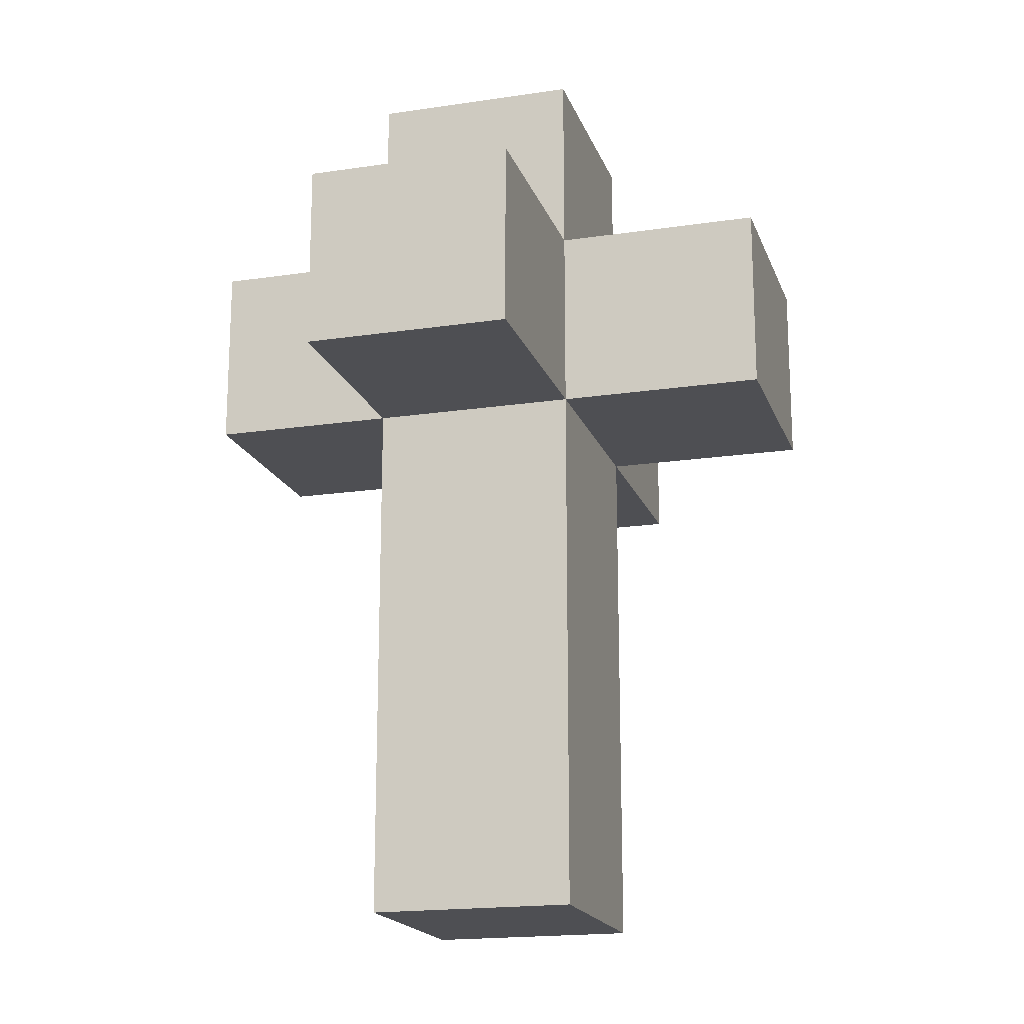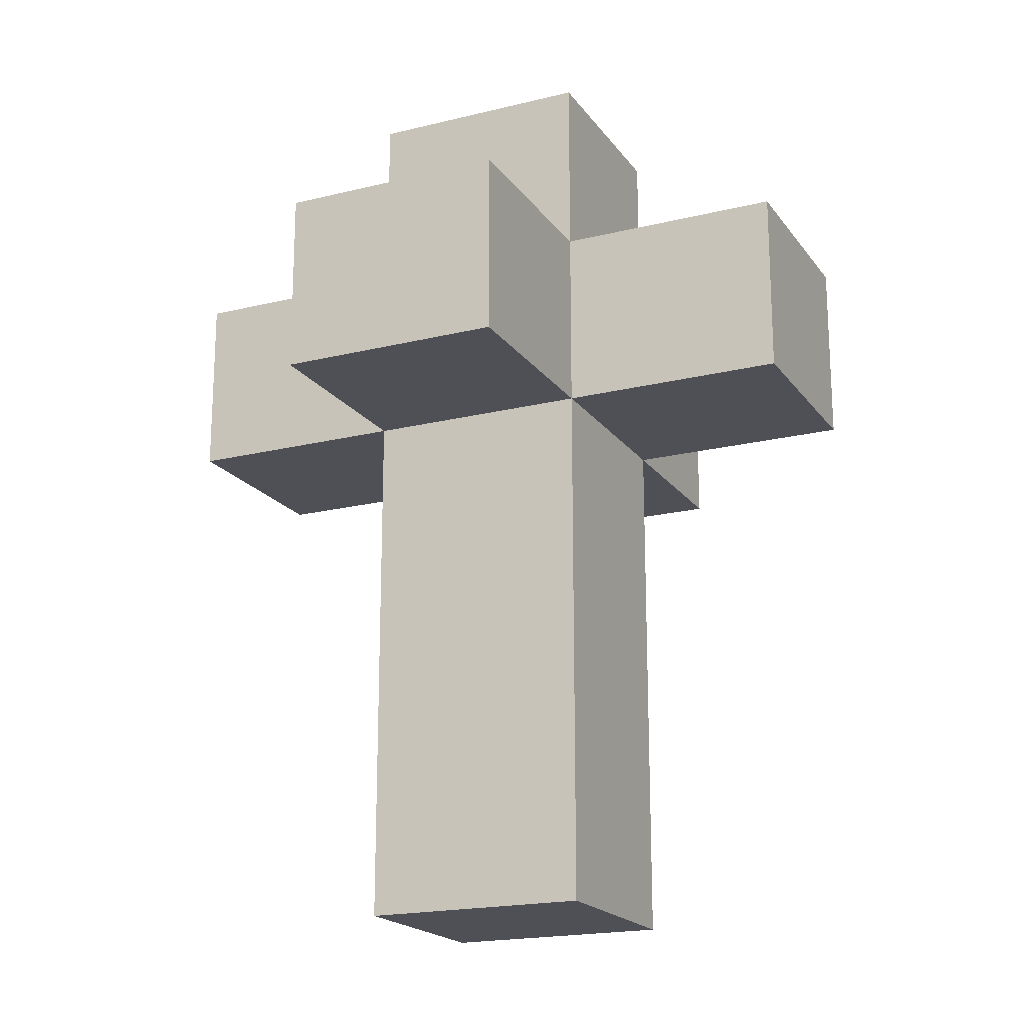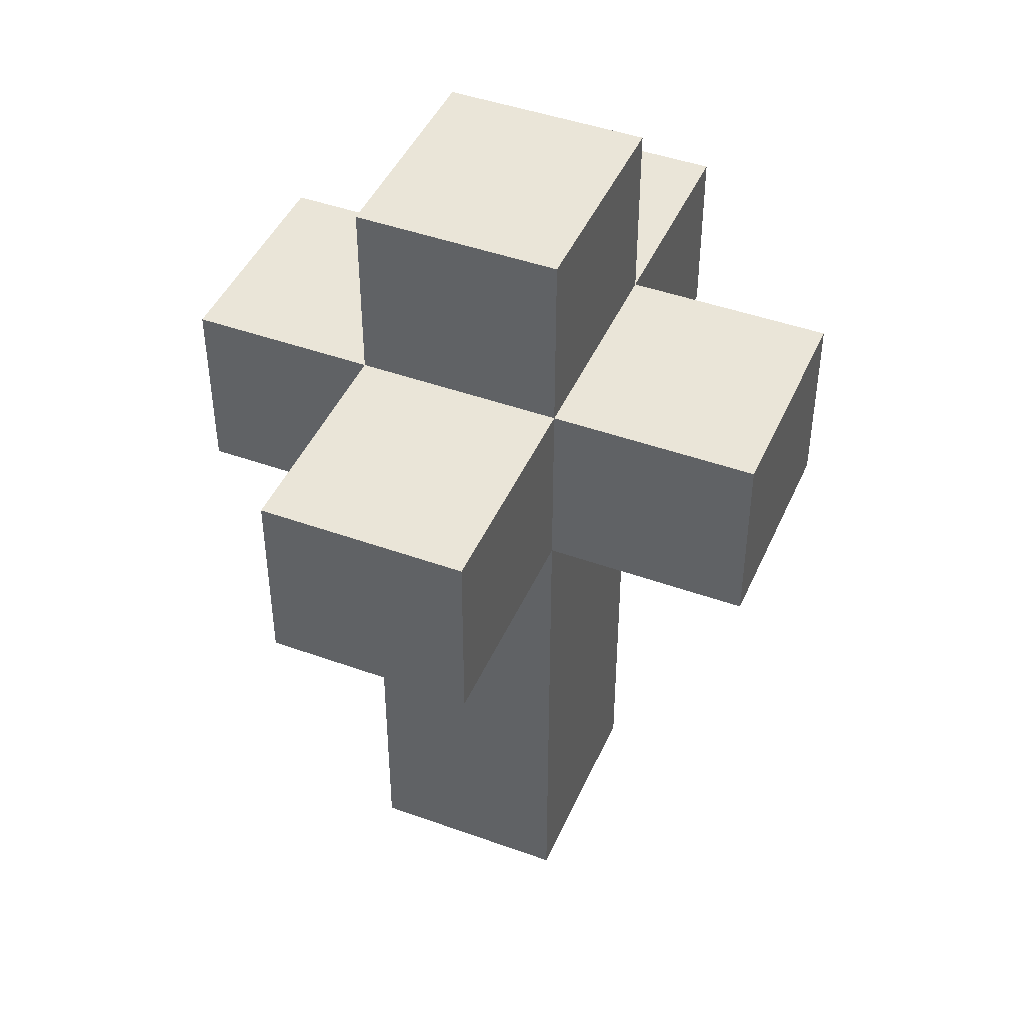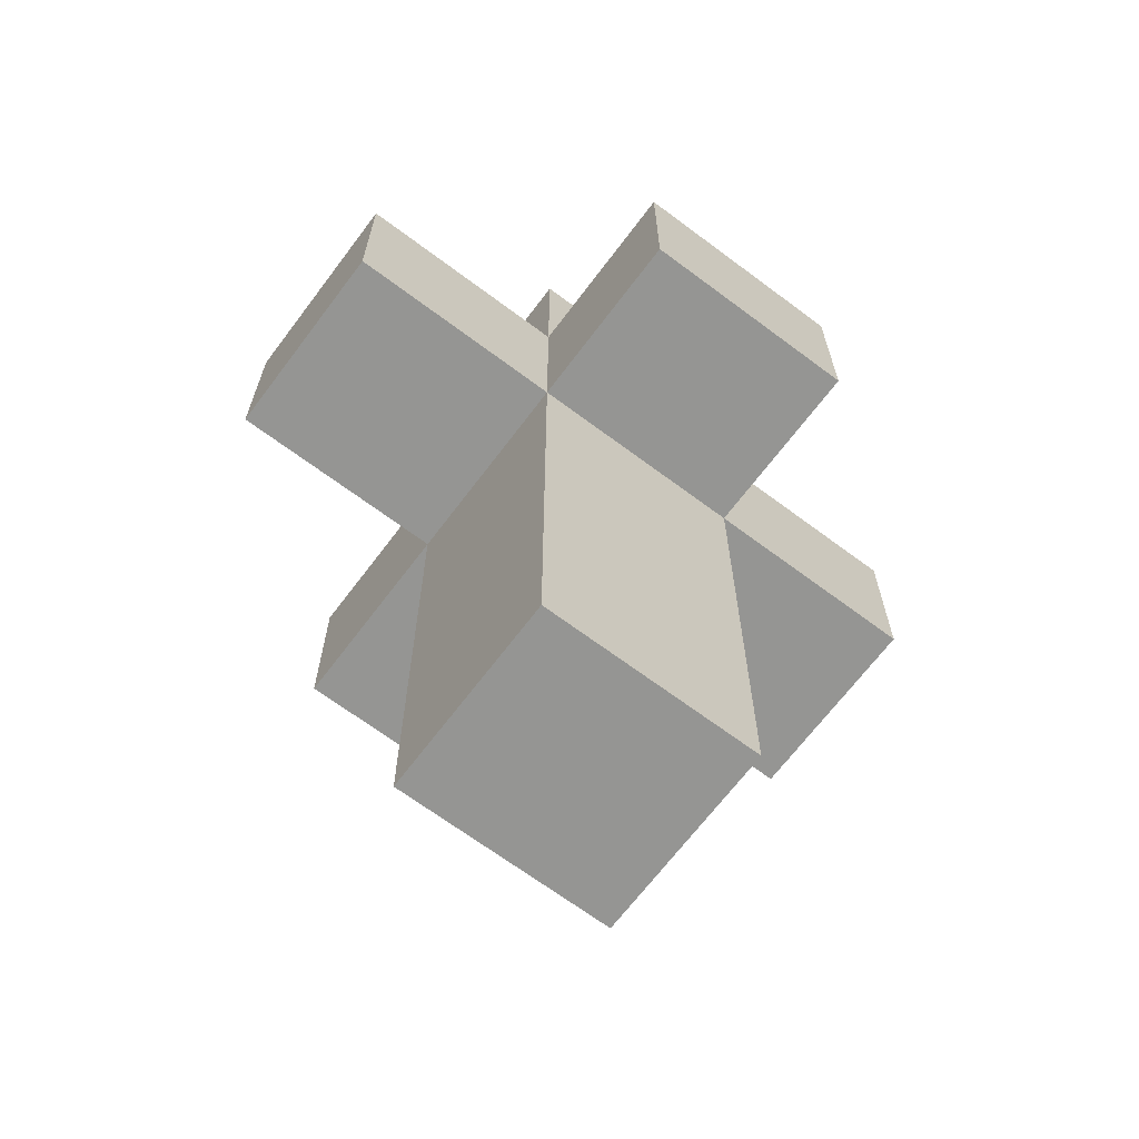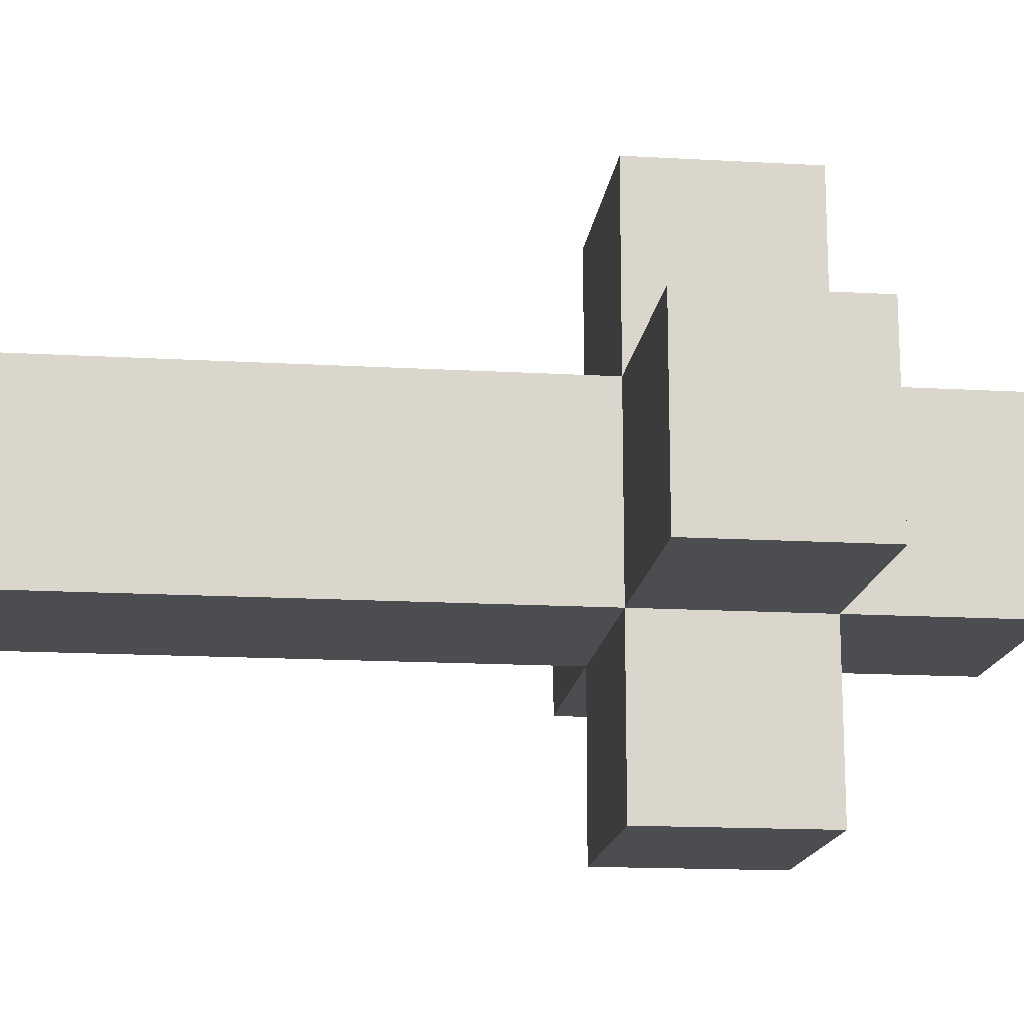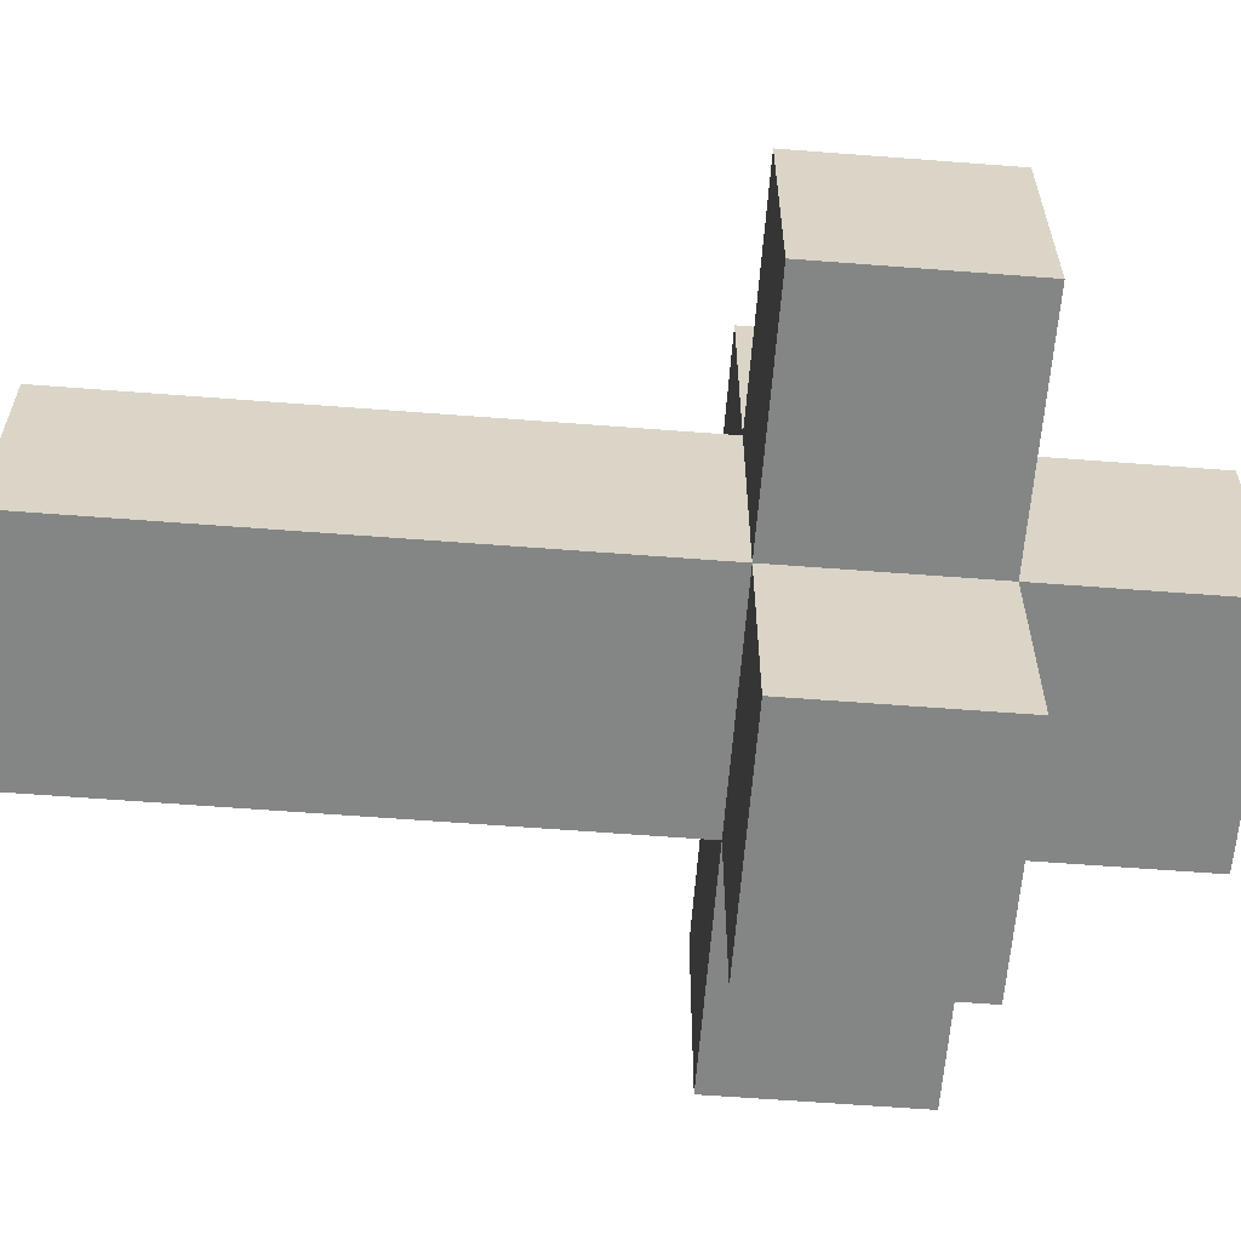
<metadata>
{"format":"obj","ext":"obj","renderer":"f3d","projection":"perspective","resolution":1024,"background":"white","views":[{"elev":-18.1,"azim":-73.7,"up":"+Y"},{"elev":-19.3,"azim":24.9,"up":"+Y"},{"elev":44.6,"azim":-67.2,"up":"+Y"},{"elev":-67.3,"azim":143.1,"up":"+Y"},{"elev":-15.9,"azim":83.2,"up":"+Z"},{"elev":-61.6,"azim":85.5,"up":"+Z"}]}
</metadata>
<code>
o Log
v 0.3125 2.188 0.3125
v 0.3125 2.188 -0.3125
v 0.3125 0 0.3125
v 0.3125 0 -0.3125
v -0.375 2.188 -0.3125
v -0.375 2.188 0.3125
v -0.375 0 -0.3125
v -0.375 0 0.3125
f 4 7 5 2
f 3 4 2 1
f 8 3 1 6
f 7 8 6 5
f 6 1 2 5
f 7 4 3 8
o Leaves
v 0.3125 2.188 -0.3125
v 0.3125 2.188 -0.875
v 0.3125 1.625 -0.3125
v 0.3125 1.625 -0.875
v -0.375 2.188 -0.875
v -0.375 2.188 -0.3125
v -0.375 1.625 -0.875
v -0.375 1.625 -0.3125
f 12 15 13 10
f 11 12 10 9
f 16 11 9 14
f 15 16 14 13
f 14 9 10 13
f 15 12 11 16
o Leaves
v 1 2.188 0.3125
v 1 2.188 -0.3125
v 1 1.625 0.3125
v 1 1.625 -0.3125
v 0.3125 2.188 -0.3125
v 0.3125 2.188 0.3125
v 0.3125 1.625 -0.3125
v 0.3125 1.625 0.3125
f 20 23 21 18
f 19 20 18 17
f 24 19 17 22
f 23 24 22 21
f 22 17 18 21
f 23 20 19 24
o Leaves
v 0.3125 2.188 0.9375
v 0.3125 2.188 0.3125
v 0.3125 1.625 0.9375
v 0.3125 1.625 0.3125
v -0.375 2.188 0.3125
v -0.375 2.188 0.9375
v -0.375 1.625 0.3125
v -0.375 1.625 0.9375
f 28 31 29 26
f 27 28 26 25
f 32 27 25 30
f 31 32 30 29
f 30 25 26 29
f 31 28 27 32
o Leaves
v -0.375 2.188 0.3125
v -0.375 2.188 -0.3125
v -0.375 1.625 0.3125
v -0.375 1.625 -0.3125
v -1.062 2.188 -0.3125
v -1.062 2.188 0.3125
v -1.062 1.625 -0.3125
v -1.062 1.625 0.3125
f 36 39 37 34
f 35 36 34 33
f 40 35 33 38
f 39 40 38 37
f 38 33 34 37
f 39 36 35 40
o Leaves
v 0.3125 2.75 0.3125
v 0.3125 2.75 -0.3125
v 0.3125 2.188 0.3125
v 0.3125 2.188 -0.3125
v -0.375 2.75 -0.3125
v -0.375 2.75 0.3125
v -0.375 2.188 -0.3125
v -0.375 2.188 0.3125
f 44 47 45 42
f 43 44 42 41
f 48 43 41 46
f 47 48 46 45
f 46 41 42 45
f 47 44 43 48

</code>
